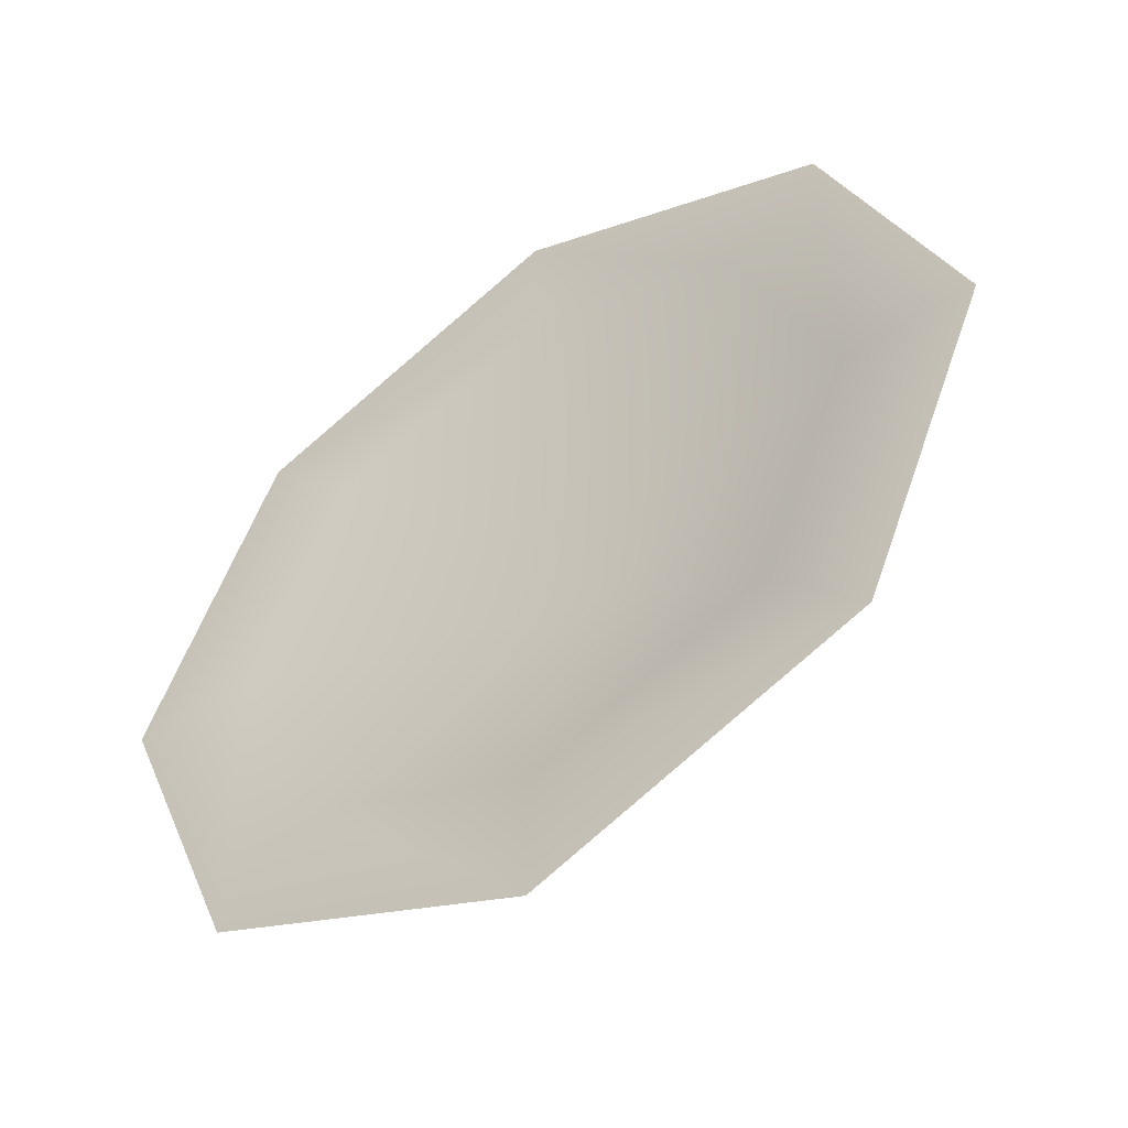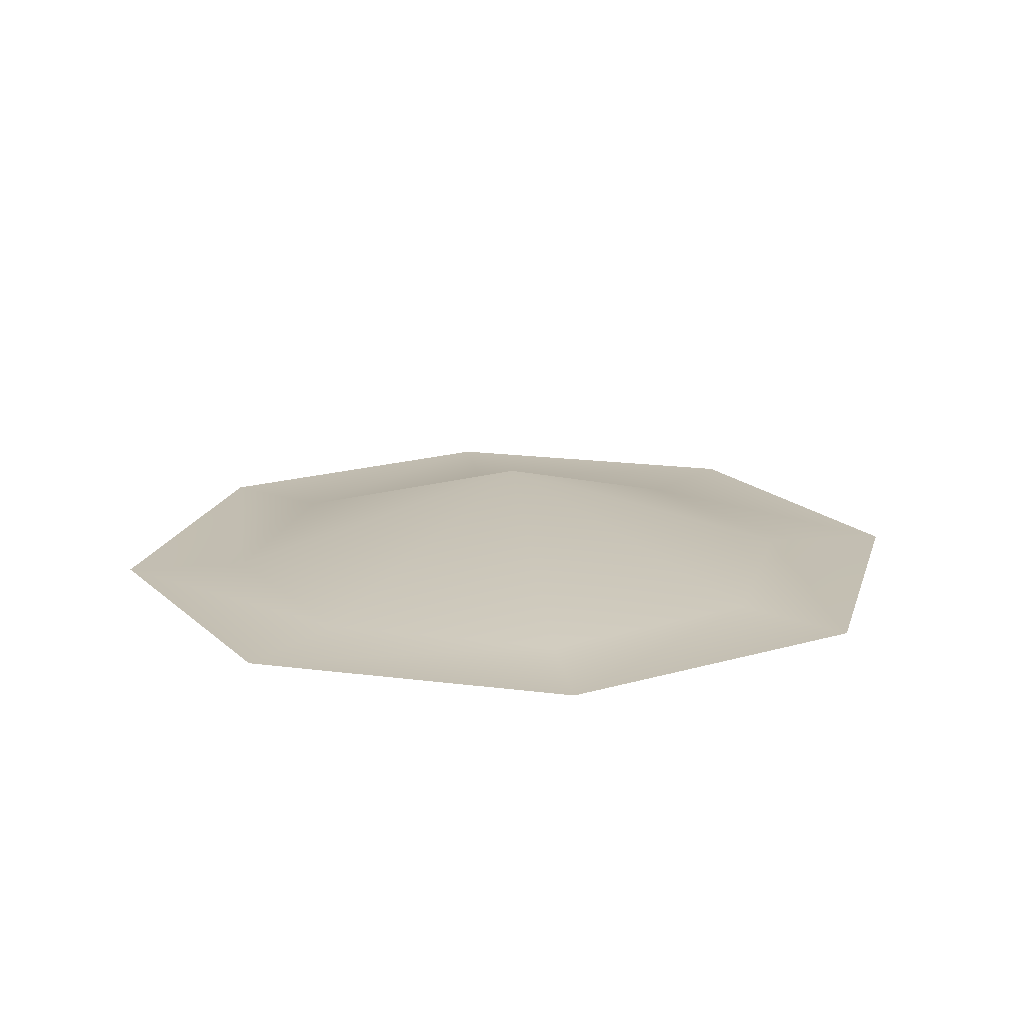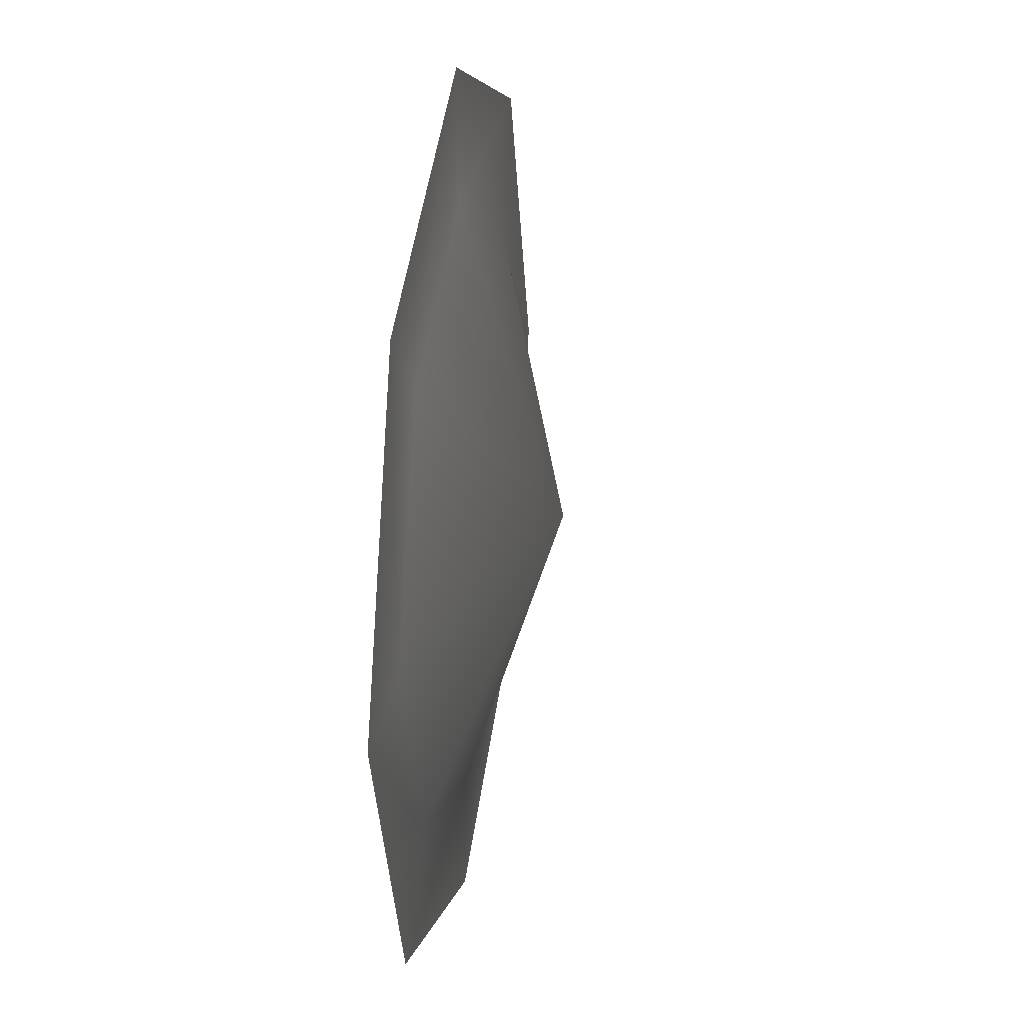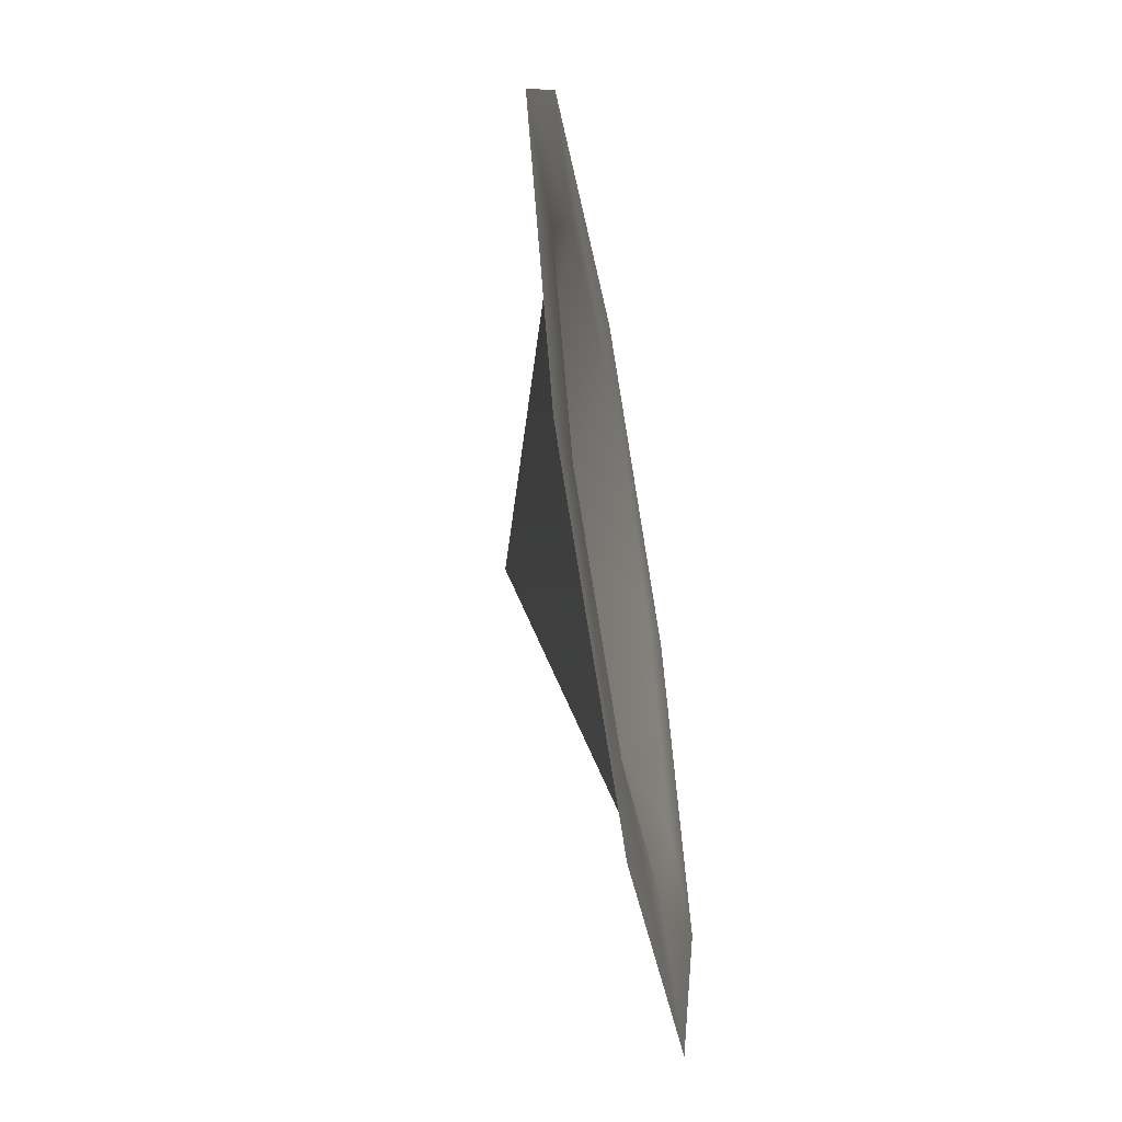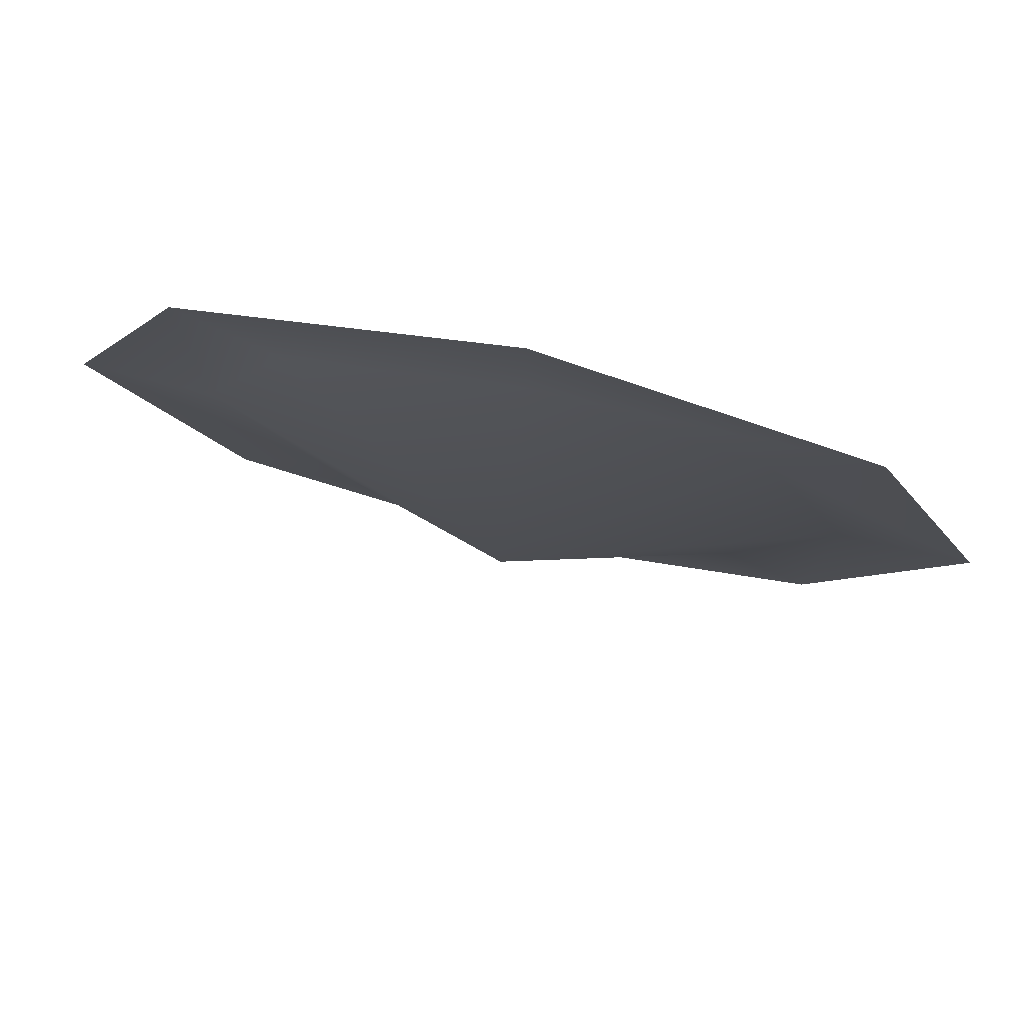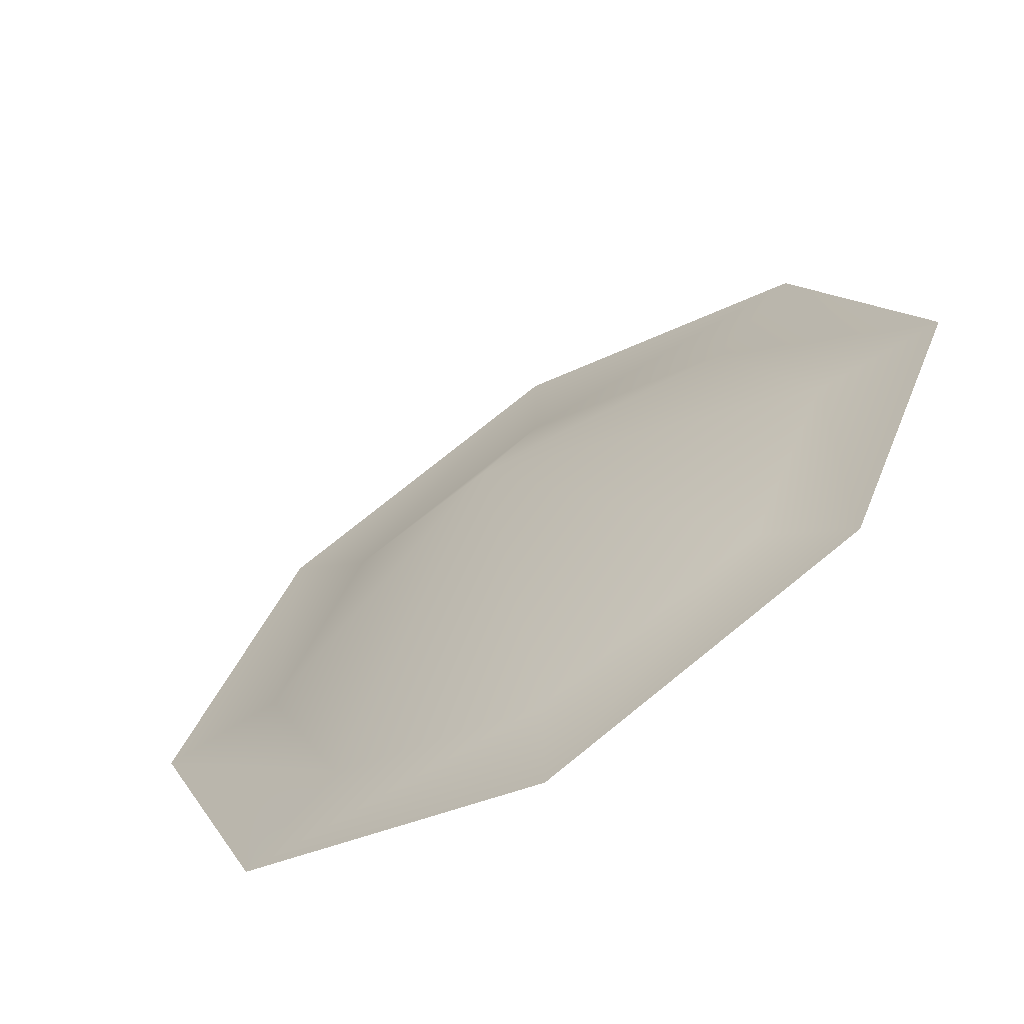
<metadata>
{"format":"obj","ext":"obj","renderer":"f3d","projection":"perspective","resolution":1024,"background":"white","views":[{"elev":-50.8,"azim":34.7,"up":"+Z"},{"elev":17.4,"azim":-97.9,"up":"+Y"},{"elev":27.4,"azim":98.9,"up":"+Z"},{"elev":-58.2,"azim":-79.9,"up":"+Z"},{"elev":79.2,"azim":-167.1,"up":"+Z"},{"elev":-65.7,"azim":-147.5,"up":"+Z"}]}
</metadata>
<code>
v 1.519 0.1336 -1.519
v 1.08 0.1401 -1.08
v 0 0.1401 -1.527
v 0 0.1336 -2.148
v -1.08 0.1401 -1.08
v -1.519 0.1336 -1.519
v -1.527 0.1401 0
v -2.148 0.1336 0
v -1.08 0.1401 1.08
v -1.519 0.1336 1.519
v 0 0.1401 1.527
v 0 0.1336 2.148
v 1.08 0.1401 1.08
v 1.519 0.1336 1.519
v 1.527 0.1401 0
v 2.148 0.1336 0
v 0 0.6208 0
g Straw3_1311_307
f 1 3 2
f 1 4 3
f 4 5 3
f 4 6 5
f 6 7 5
f 6 8 7
f 8 9 7
f 8 10 9
f 10 11 9
f 10 12 11
f 12 13 11
f 12 14 13
f 14 15 13
f 14 16 15
f 16 2 15
f 16 1 2
f 2 3 17
f 3 5 17
f 5 7 17
f 7 9 17
f 9 11 17
f 11 13 17
f 13 15 17
f 15 2 17

</code>
